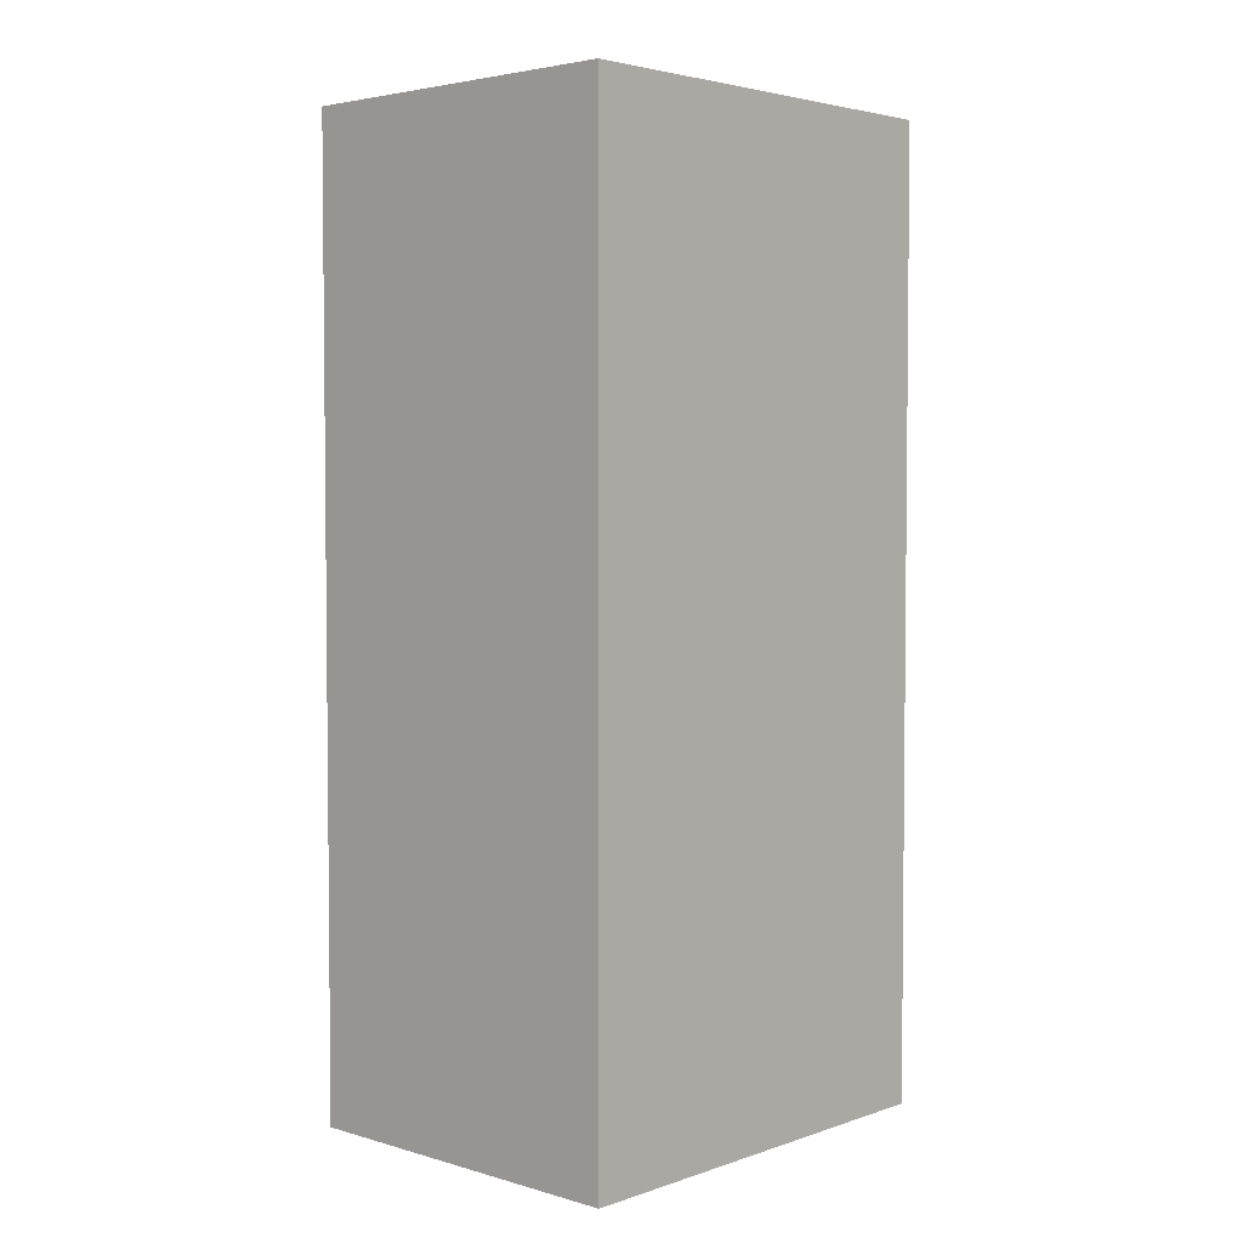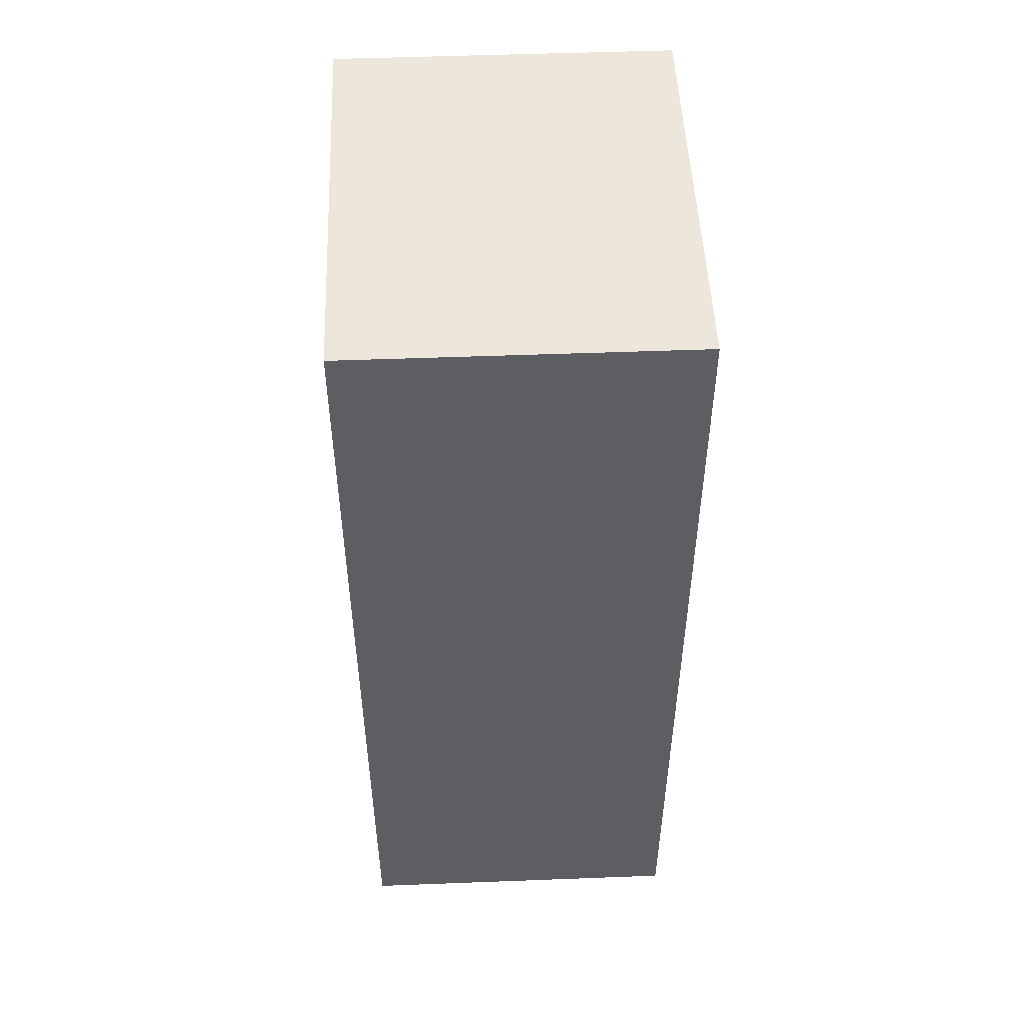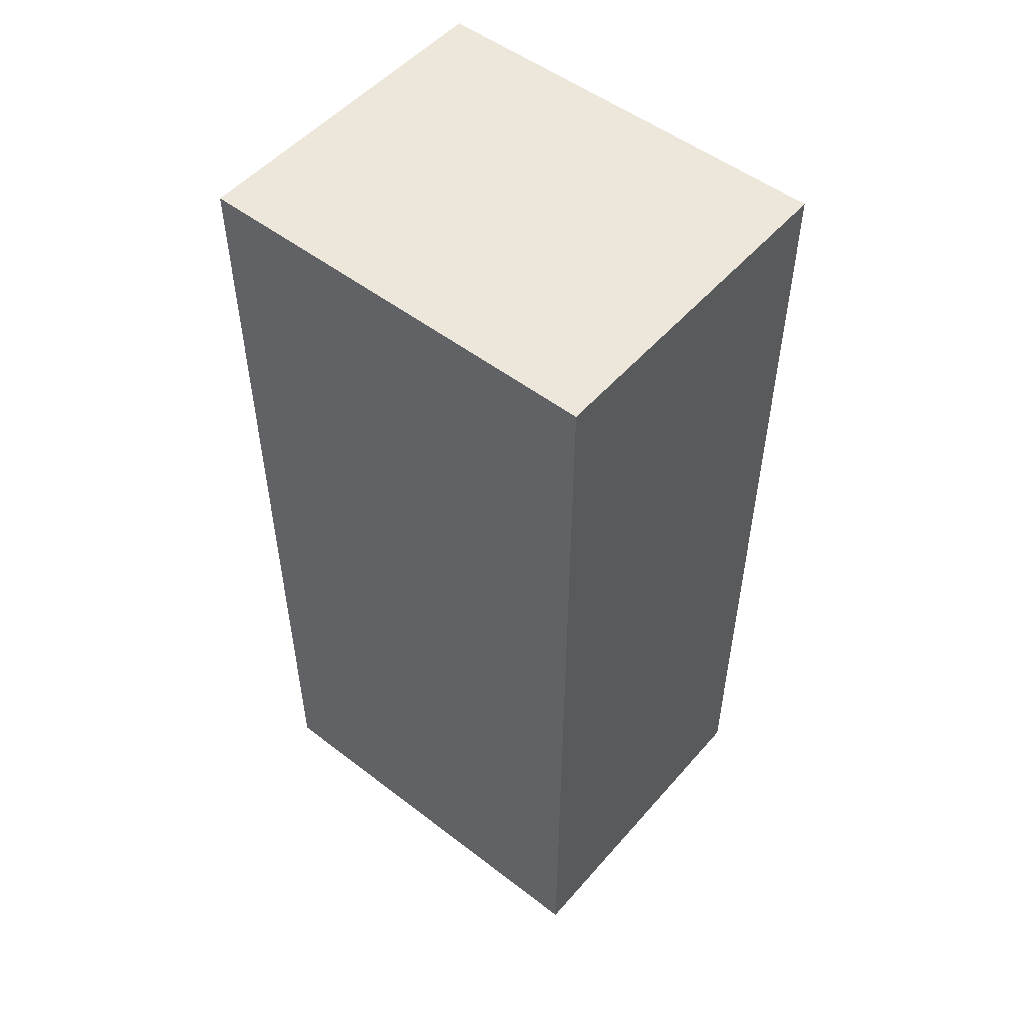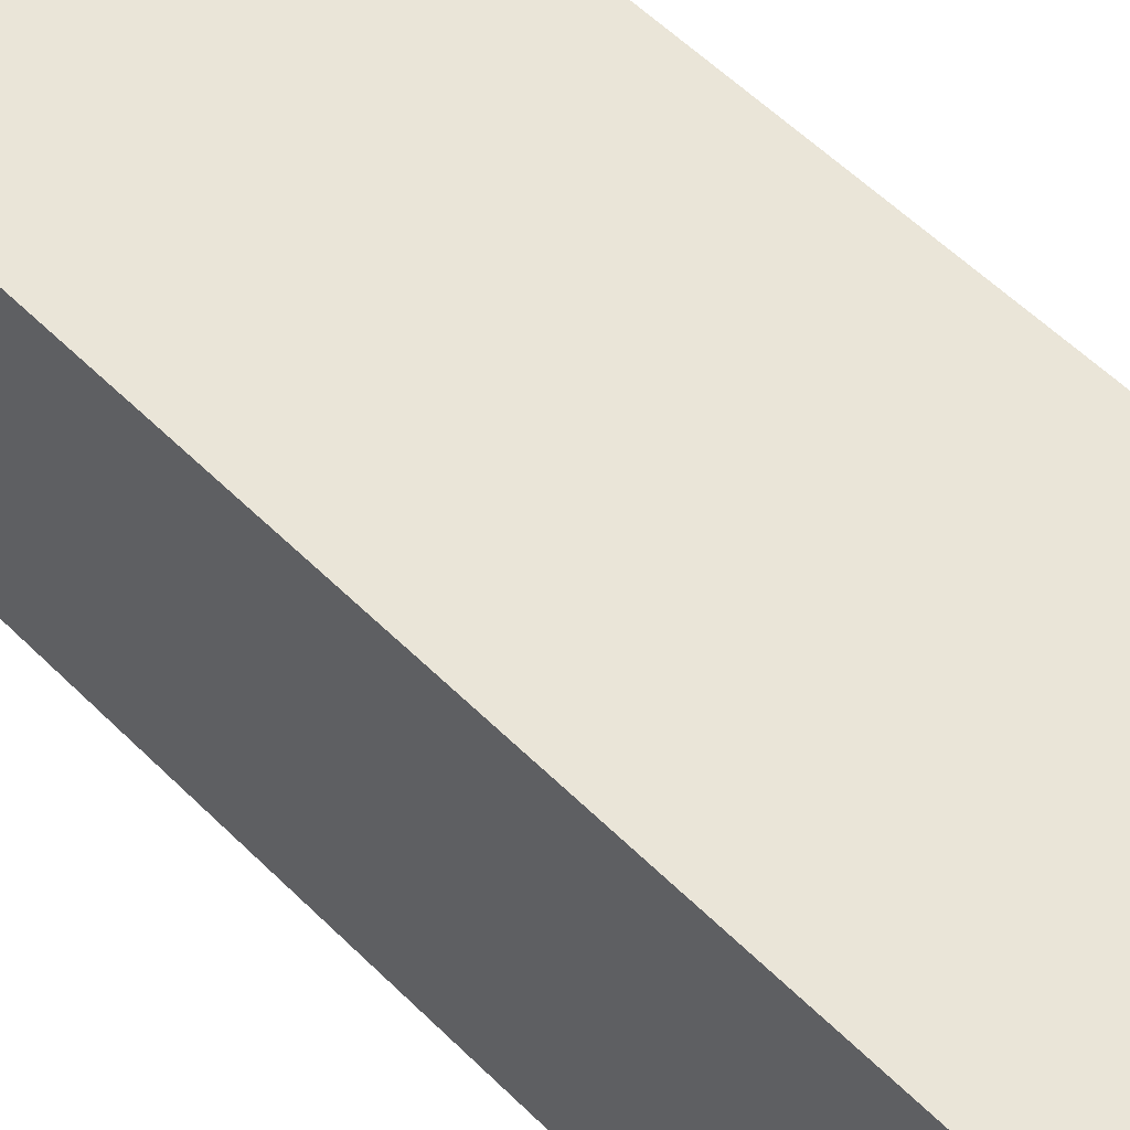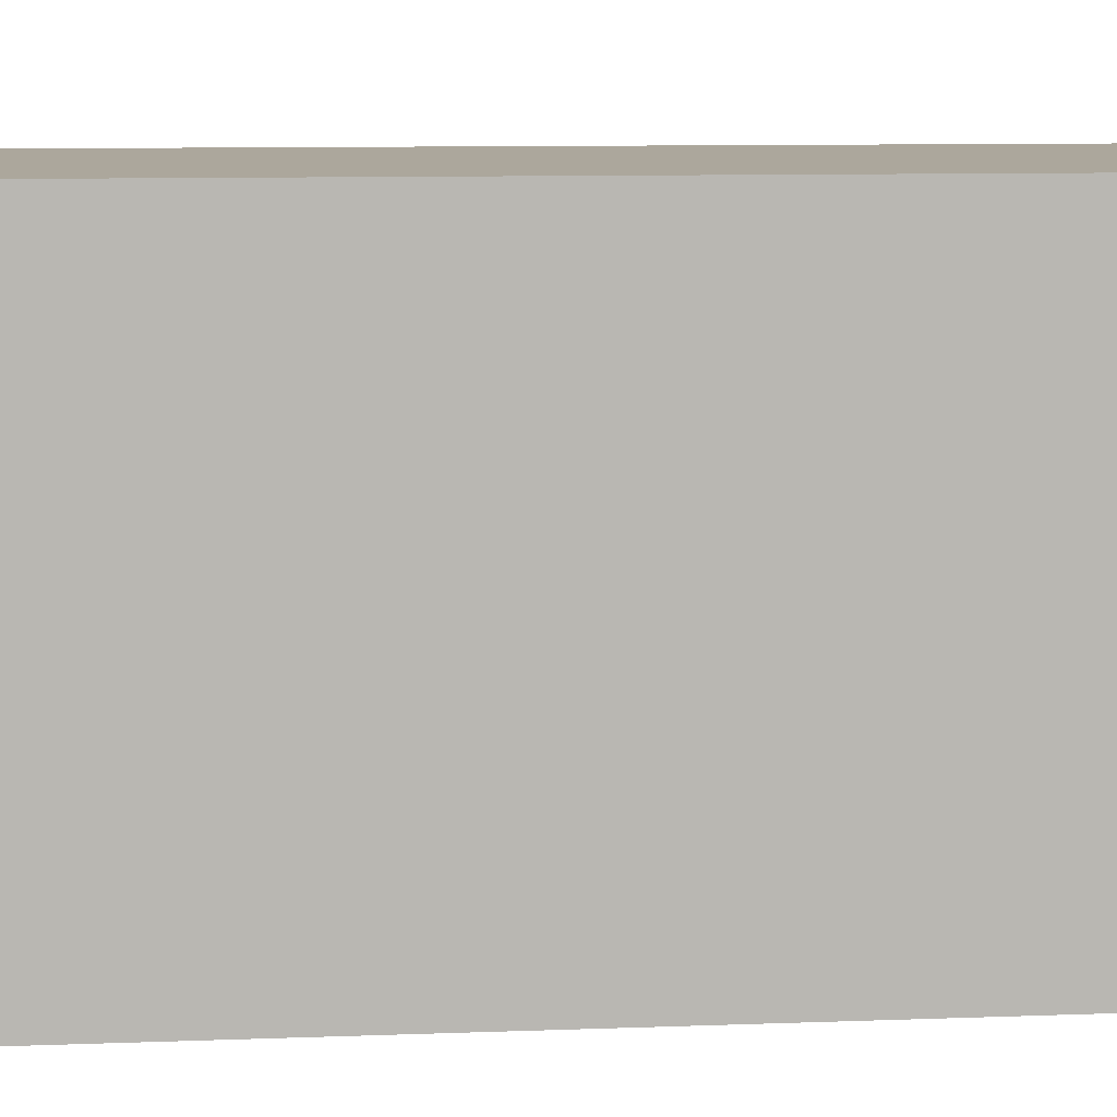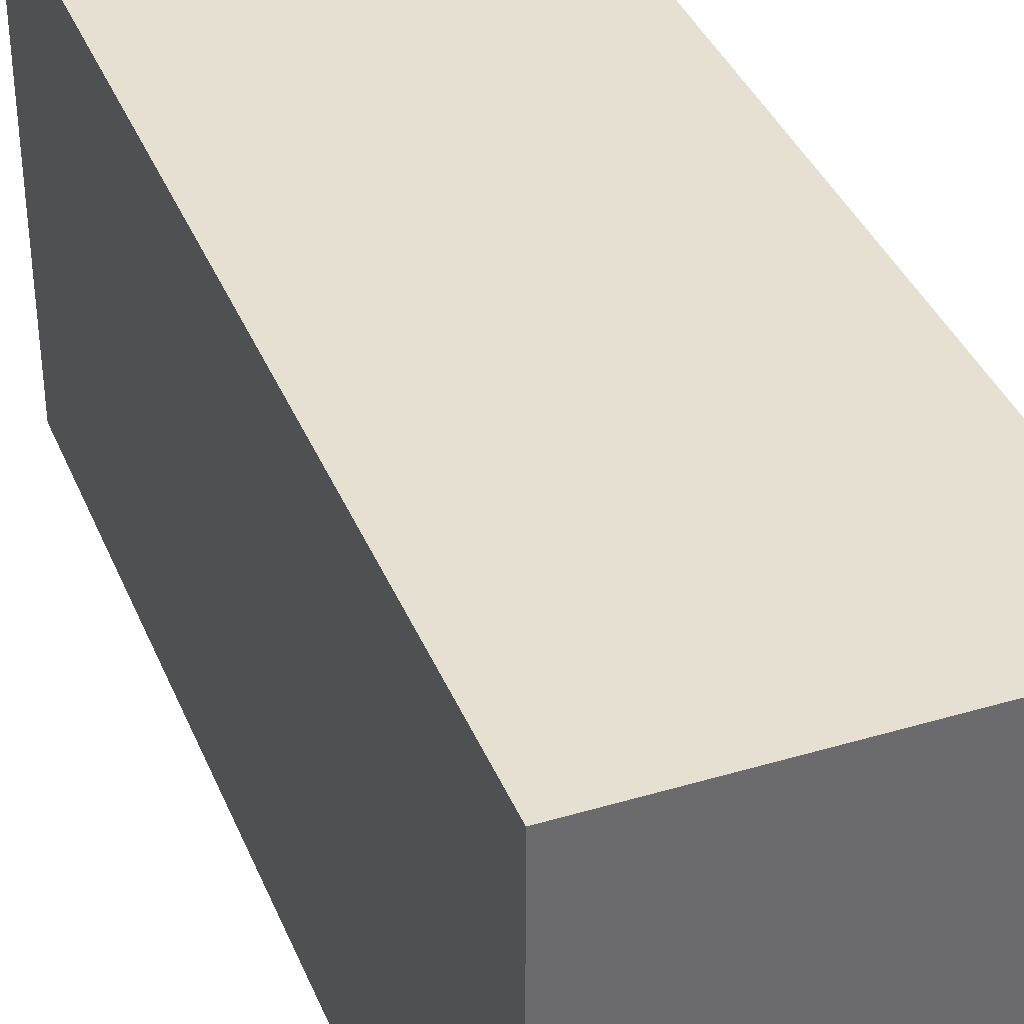
<metadata>
{"format":"obj","ext":"obj","renderer":"f3d","projection":"perspective","resolution":1024,"background":"white","views":[{"elev":3.7,"azim":-137.2,"up":"+Y"},{"elev":50.3,"azim":177.6,"up":"+Y"},{"elev":51.7,"azim":-50.3,"up":"+Y"},{"elev":59.6,"azim":-45.1,"up":"+Z"},{"elev":8.4,"azim":-96.4,"up":"+Z"},{"elev":37.8,"azim":-20.8,"up":"+Z"}]}
</metadata>
<code>
v -0.02913 0.0796 0.03613
v -0.02913 0.0796 -0.03613
v -0.02913 -0.0796 0.03613
v -0.02913 -0.0796 -0.03613
v 0.02913 0.0796 0.03613
v 0.02913 0.0796 -0.03613
v 0.02913 -0.0796 0.03613
v 0.02913 -0.0796 -0.03613
f 3 1 4
f 8 3 4
f 4 1 2
f 2 8 4
f 3 5 1
f 7 3 8
f 7 5 3
f 1 5 2
f 6 8 2
f 2 5 6
f 6 7 8
f 5 7 6

</code>
